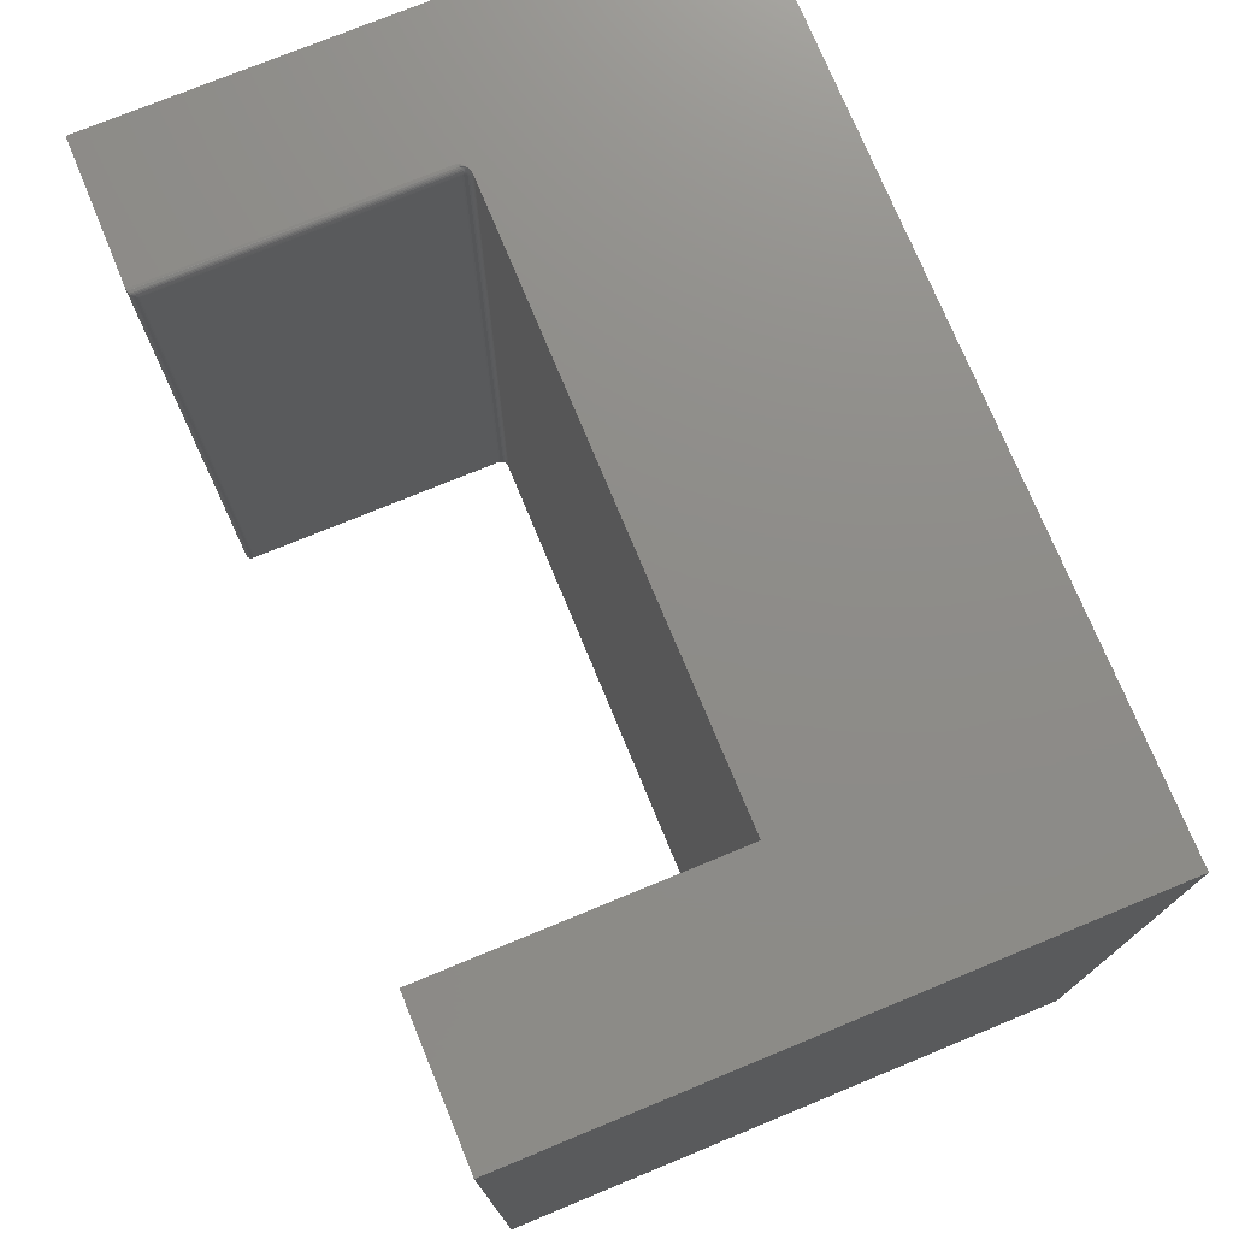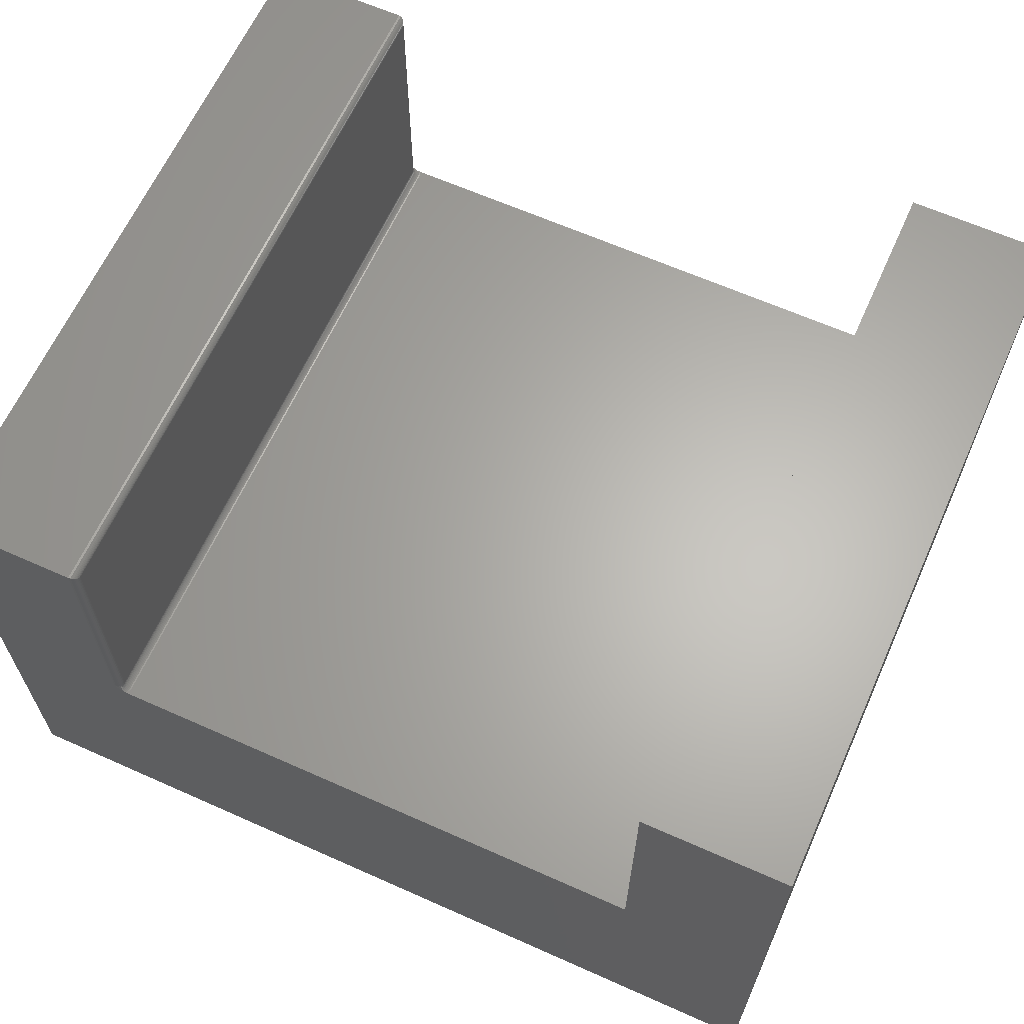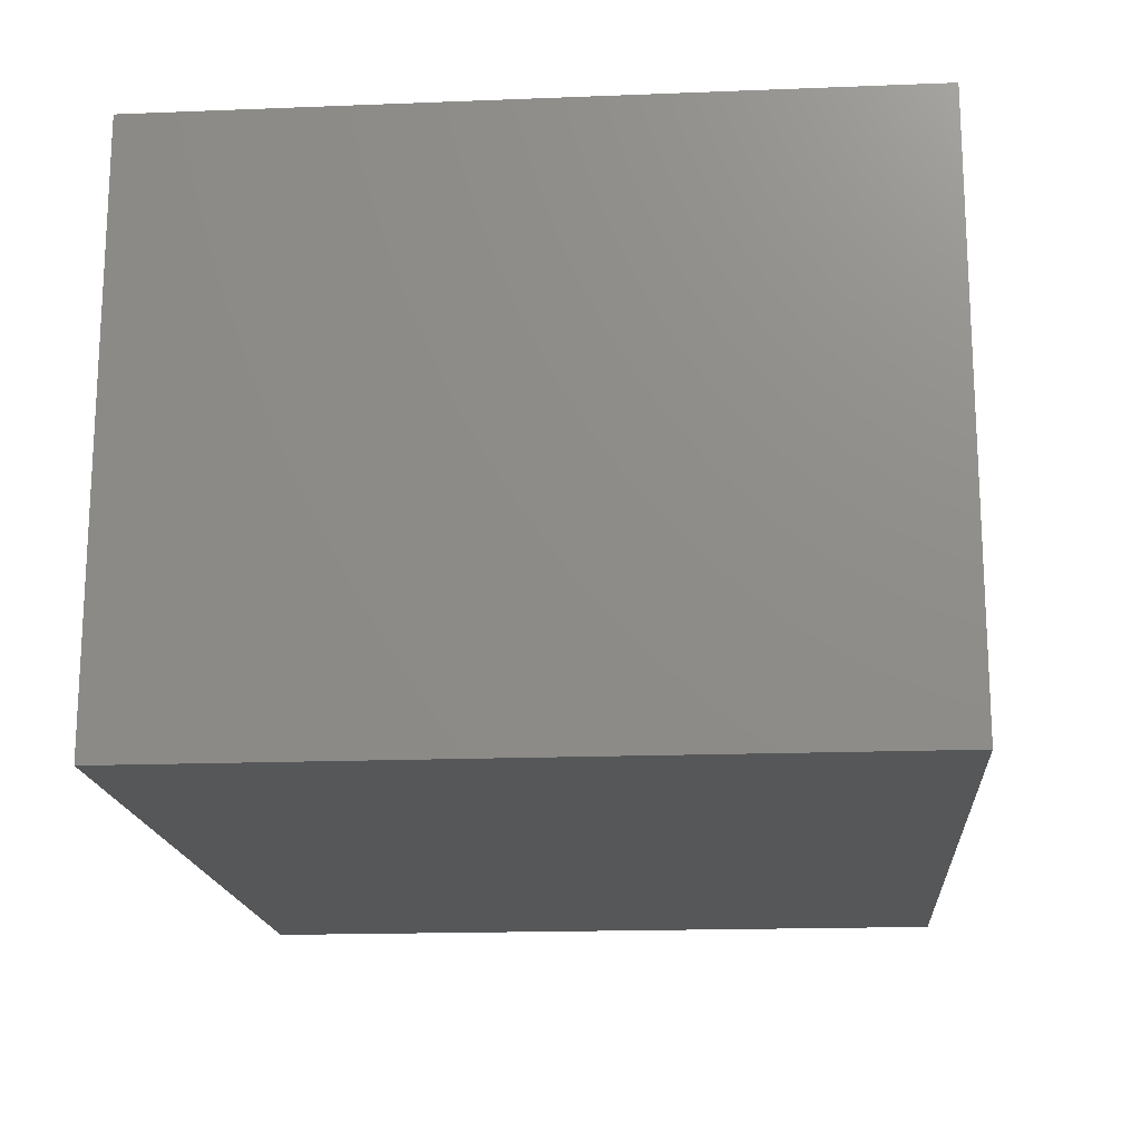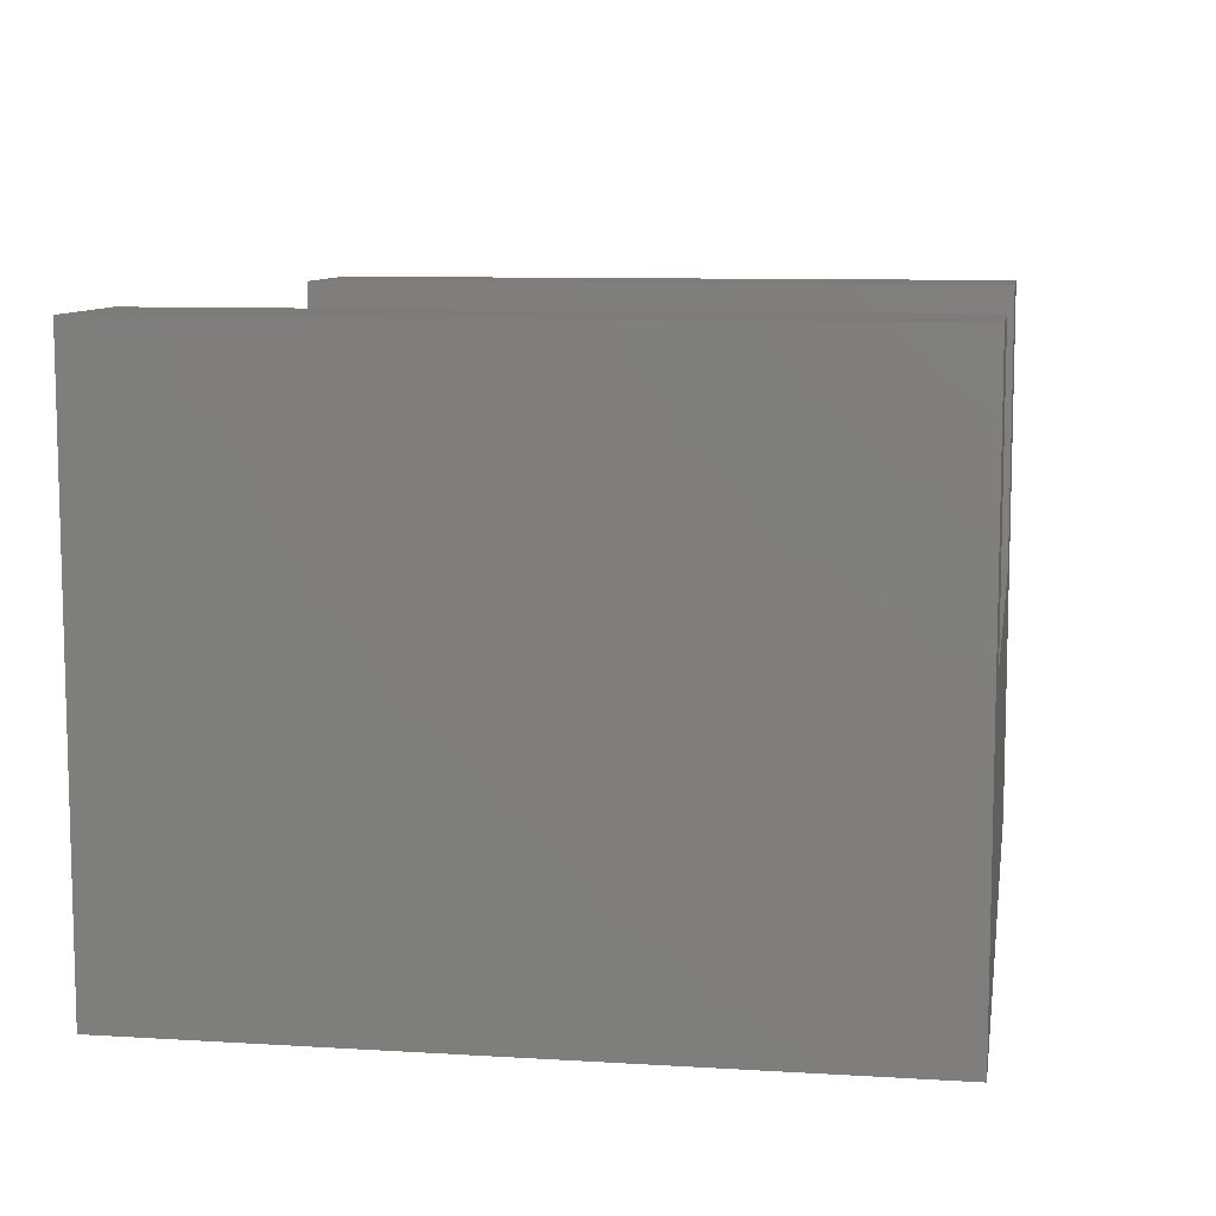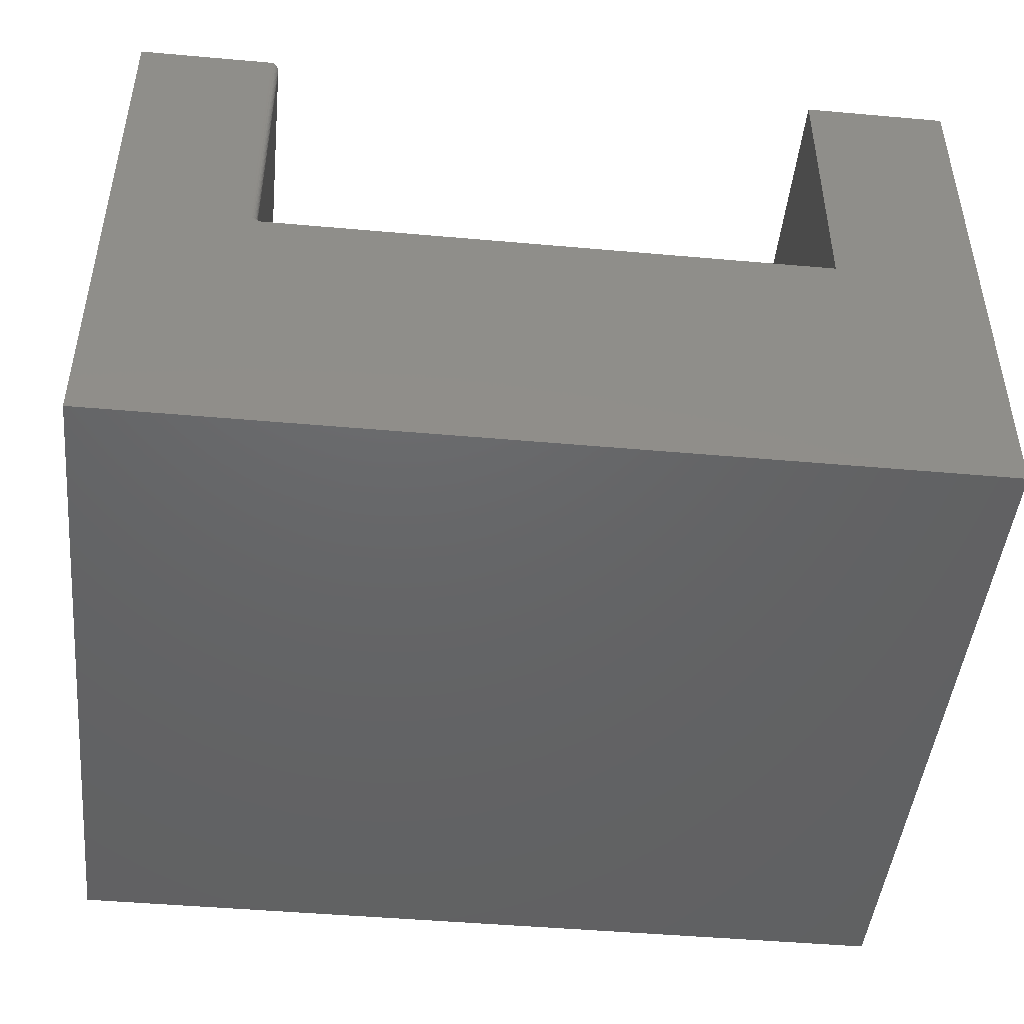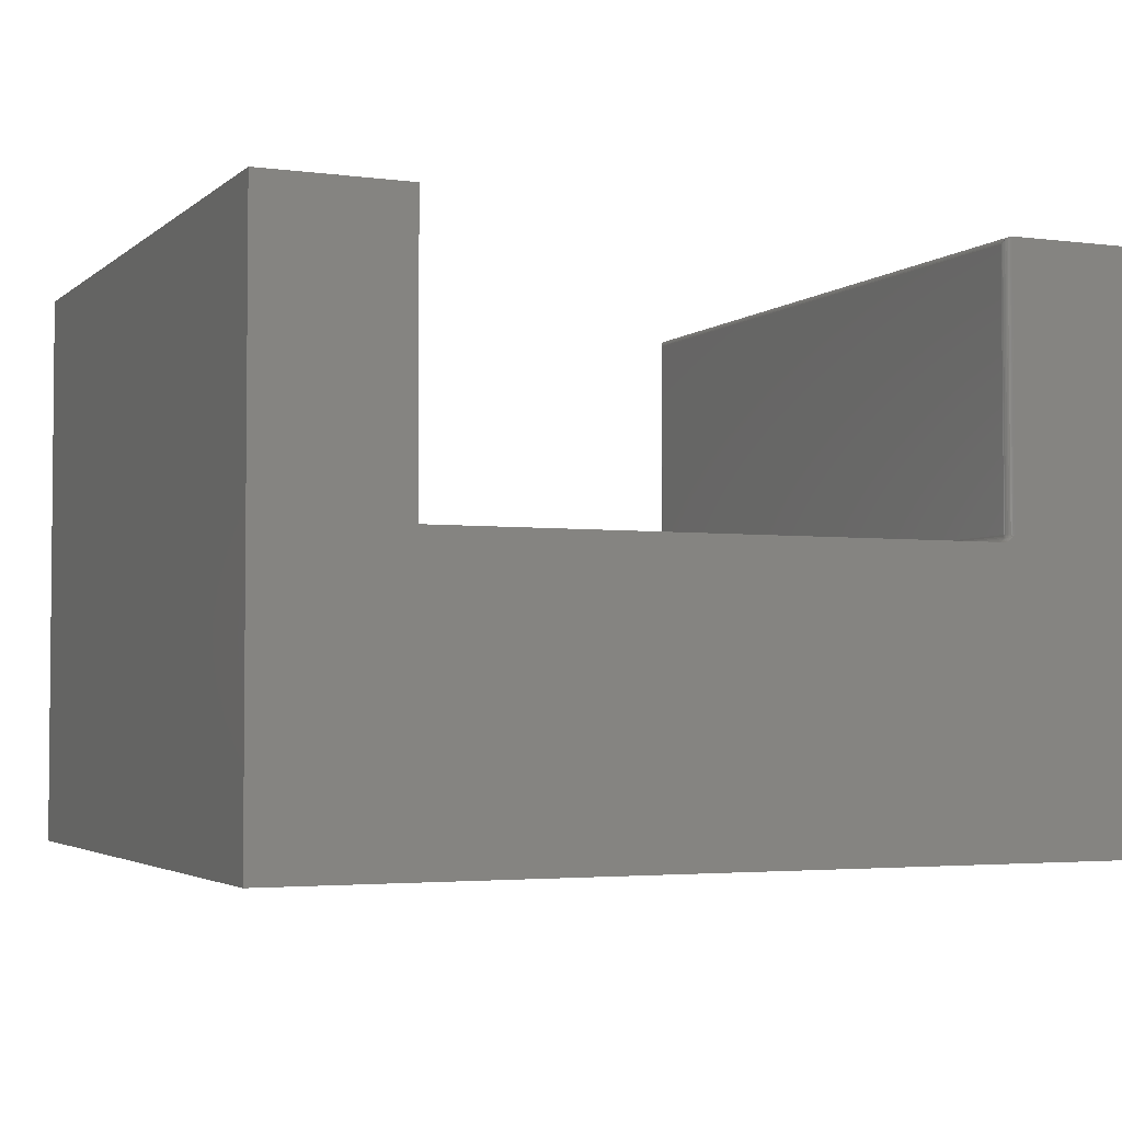
<metadata>
{"format":"stl","ext":"stl","renderer":"f3d","projection":"perspective","resolution":1024,"background":"white","views":[{"elev":74.8,"azim":67.6,"up":"+Y"},{"elev":64.0,"azim":24.2,"up":"+Z"},{"elev":-17.2,"azim":94.5,"up":"+Z"},{"elev":9.1,"azim":-80.8,"up":"+Z"},{"elev":-46.3,"azim":-5.8,"up":"+Z"},{"elev":-3.3,"azim":156.2,"up":"+Z"}]}
</metadata>
<code>
# stl→obj: 125 verts, 246 faces
v -0.3643 -0.007812 0.2833
v -0.3645 -0.006288 0.005757
v -0.3644 -0.006567 0.2845
v -0.3643 -0.007812 0.005757
v -0.3699 -0.0003152 0.2908
v -0.3677 -0.001405 0.2897
v -0.3691 -0.0005947 0.005757
v -0.3678 -0.001317 0.005757
v -0.3658 -0.003156 0.288
v -0.3652 -0.004218 0.2869
v -0.3647 -0.005364 0.2858
v -0.3656 -0.003472 0.005757
v -0.3649 -0.004823 0.005757
v -0.3721 3.317e-17 0.005757
v -0.3721 4.901e-17 0.2911
v -0.3706 -0.0001501 0.005757
v -0.3666 -0.002288 0.005757
v -0.3667 -0.00221 0.2889
v -0.3643 -0.7422 0.005757
v -0.3644 -0.7434 0.2846
v -0.3645 -0.7437 0.005757
v -0.3643 -0.7422 0.2833
v -0.3647 -0.7446 0.2858
v -0.3652 -0.7458 0.2869
v -0.3649 -0.7452 0.005757
v -0.3658 -0.7468 0.288
v -0.3656 -0.7465 0.005757
v -0.3678 -0.7487 0.005757
v -0.3699 -0.7497 0.2908
v -0.3691 -0.7494 0.005757
v -0.3666 -0.7477 0.005757
v -0.3667 -0.7478 0.2889
v -0.3677 -0.7486 0.2897
v -0.3721 -0.75 0.2911
v -0.3721 -0.75 0.005757
v -0.3706 -0.7498 0.005757
v 0.2315 9.975e-17 -0.002056
v -0.3586 3.55e-17 -0.002056
v -0.3574 -0.002468 -0.002056
v -0.3567 -0.005099 -0.002056
v -0.3565 -0.007812 -0.002056
v -0.3565 -0.7422 -0.002056
v 0.2315 -0.75 -0.002056
v -0.3567 -0.7449 -0.002056
v -0.3574 -0.7475 -0.002056
v -0.3586 -0.75 -0.002056
v -0.5156 -0.75 -0.3047
v -0.36 -0.75 -0.001963
v -0.3614 -0.75 -0.001686
v -0.3628 -0.75 -0.001235
v -0.3656 -0.75 0.0001405
v -0.3694 -0.75 0.003124
v -0.5156 -0.75 0.2911
v 0.3828 -0.75 0.2911
v 0.2315 -0.75 0.2911
v 0.3828 -0.75 -0.3047
v -0.5156 0 -0.3047
v -0.5156 3.307e-17 0.2911
v -0.3669 3.348e-17 0.001031
v -0.3642 3.369e-17 -0.0006207
v -0.3628 3.381e-17 -0.001235
v -0.3614 3.394e-17 -0.001686
v -0.36 3.408e-17 -0.001963
v 0.3828 1.328e-16 0.2911
v 0.3828 9.975e-17 -0.3047
v 0.2315 1.16e-16 0.2911
v -0.3691 -0.7495 0.004232
v -0.3627 -0.7485 -0.0007393
v -0.3637 -0.7478 0.0002323
v -0.3645 -0.7473 0.001416
v -0.3651 -0.7469 0.002767
v -0.3655 -0.7466 0.004232
v -0.362 -0.7422 0.0002323
v -0.3611 -0.7444 -0.0007393
v -0.3608 -0.7422 -0.0007393
v -0.3597 -0.7447 -0.001461
v -0.3595 -0.7422 -0.001461
v -0.3583 -0.7449 -0.001906
v -0.358 -0.7422 -0.001906
v -0.3622 -0.7442 0.0002323
v -0.363 -0.7422 0.001416
v -0.3632 -0.744 0.001416
v -0.3637 -0.7422 0.002767
v -0.3639 -0.7438 0.002767
v -0.3642 -0.7422 0.004232
v -0.3643 -0.7437 0.004232
v -0.3628 -0.7461 0.0002323
v -0.3617 -0.7465 -0.0007393
v -0.3604 -0.747 -0.001461
v -0.3591 -0.7476 -0.001906
v -0.3637 -0.7457 0.001416
v -0.3644 -0.7454 0.002767
v -0.3648 -0.7452 0.004232
v -0.3627 -0.001543 -0.0007393
v -0.365 -0.0006702 0.0002323
v -0.3677 -0.001192 0.004232
v -0.3675 -0.0008222 0.002767
v -0.3622 -0.005842 0.0002323
v -0.3608 -0.007812 -0.0007393
v -0.3611 -0.005611 -0.0007393
v -0.3595 -0.007812 -0.001461
v -0.3597 -0.005347 -0.001461
v -0.358 -0.007812 -0.001906
v -0.3583 -0.005062 -0.001906
v -0.362 -0.007812 0.0002323
v -0.3632 -0.006031 0.001416
v -0.363 -0.007812 0.001416
v -0.3639 -0.006172 0.002767
v -0.3637 -0.007812 0.002767
v -0.3643 -0.006259 0.004232
v -0.3642 -0.007812 0.004232
v -0.3628 -0.003947 0.0002323
v -0.3617 -0.003494 -0.0007393
v -0.3604 -0.002977 -0.001461
v -0.3591 -0.002416 -0.001906
v -0.3637 -0.004319 0.001416
v -0.3644 -0.004595 0.002767
v -0.3648 -0.004765 0.004232
v -0.3637 -0.002201 0.0002323
v -0.3645 -0.002741 0.001416
v -0.3651 -0.003142 0.002767
v -0.3655 -0.003389 0.004232
v -0.3657 -0.001357 0.001416
v -0.3662 -0.001868 0.002767
v -0.3665 -0.002182 0.004232
f 1 2 3
f 1 4 2
f 5 6 7
f 7 6 8
f 9 10 11
f 12 11 13
f 13 11 3
f 13 3 2
f 14 15 16
f 16 15 5
f 16 5 7
f 8 6 17
f 17 6 18
f 17 18 12
f 12 18 9
f 12 9 11
f 19 20 21
f 19 22 20
f 21 20 23
f 21 23 24
f 21 24 25
f 25 24 26
f 25 26 27
f 28 29 30
f 27 26 31
f 31 26 32
f 31 32 28
f 28 32 33
f 28 33 29
f 34 35 29
f 29 35 36
f 29 36 30
f 4 1 19
f 19 1 22
f 37 38 39
f 37 39 40
f 37 40 41
f 37 41 42
f 43 37 42
f 43 42 44
f 43 44 45
f 43 45 46
f 47 46 48
f 47 48 49
f 47 49 50
f 47 50 51
f 47 51 52
f 47 52 35
f 47 35 34
f 47 34 53
f 54 55 56
f 56 55 43
f 56 43 47
f 47 43 46
f 57 58 15
f 57 15 14
f 57 14 59
f 57 59 60
f 57 60 61
f 57 61 62
f 57 62 63
f 57 63 38
f 64 65 66
f 66 65 37
f 65 57 37
f 37 57 38
f 52 67 35
f 67 36 35
f 51 31 28
f 28 52 51
f 50 68 69
f 50 69 70
f 31 50 70
f 31 51 50
f 30 36 67
f 67 52 28
f 30 67 28
f 50 49 68
f 31 70 71
f 31 71 72
f 27 31 72
f 73 74 75
f 75 74 76
f 75 76 77
f 77 76 78
f 77 78 79
f 79 78 44
f 79 44 42
f 74 73 80
f 80 73 81
f 80 81 82
f 82 81 83
f 82 83 84
f 84 83 85
f 84 85 86
f 86 85 19
f 86 19 21
f 87 68 88
f 88 68 49
f 88 49 89
f 89 49 48
f 89 48 90
f 90 48 46
f 90 46 45
f 68 87 69
f 69 87 91
f 69 91 70
f 70 91 92
f 70 92 71
f 71 92 93
f 71 93 72
f 72 93 25
f 72 25 27
f 80 88 74
f 74 88 89
f 74 89 76
f 76 89 90
f 76 90 78
f 78 90 45
f 78 45 44
f 88 80 87
f 87 80 82
f 87 82 91
f 91 82 84
f 91 84 92
f 92 84 86
f 92 86 93
f 93 86 21
f 93 21 25
f 16 59 14
f 94 62 61
f 95 60 59
f 7 8 96
f 7 96 97
f 7 97 59
f 7 59 16
f 98 99 100
f 100 99 101
f 100 101 102
f 102 101 103
f 102 103 104
f 104 103 41
f 104 41 40
f 99 98 105
f 105 98 106
f 105 106 107
f 107 106 108
f 107 108 109
f 109 108 110
f 109 110 111
f 111 110 2
f 111 2 4
f 112 100 113
f 113 100 102
f 113 102 114
f 114 102 104
f 114 104 115
f 115 104 40
f 115 40 39
f 100 112 98
f 98 112 116
f 98 116 106
f 106 116 117
f 106 117 108
f 108 117 118
f 108 118 110
f 110 118 13
f 110 13 2
f 119 113 94
f 94 113 114
f 94 114 62
f 62 114 115
f 62 115 63
f 63 115 39
f 63 39 38
f 113 119 112
f 112 119 120
f 112 120 116
f 116 120 121
f 116 121 117
f 117 121 122
f 117 122 118
f 118 122 12
f 118 12 13
f 61 60 94
f 94 60 95
f 94 95 119
f 119 95 123
f 119 123 120
f 120 123 124
f 120 124 121
f 121 124 125
f 121 125 122
f 122 125 17
f 122 17 12
f 95 59 123
f 123 59 97
f 123 97 124
f 124 97 96
f 124 96 125
f 125 96 8
f 125 8 17
f 105 75 99
f 99 75 77
f 99 77 101
f 101 77 79
f 101 79 103
f 103 79 42
f 103 42 41
f 75 105 73
f 73 105 107
f 73 107 81
f 81 107 109
f 81 109 83
f 83 109 111
f 83 111 85
f 85 111 4
f 85 4 19
f 66 37 55
f 55 37 43
f 34 15 53
f 53 15 58
f 47 57 56
f 56 57 65
f 22 3 20
f 22 1 3
f 5 33 6
f 33 32 6
f 6 32 18
f 32 26 18
f 18 26 9
f 26 24 9
f 9 24 10
f 24 23 10
f 10 23 11
f 23 20 11
f 11 20 3
f 15 34 5
f 5 34 29
f 5 29 33
f 58 57 53
f 53 57 47
f 54 64 55
f 55 64 66
f 65 64 56
f 56 64 54

</code>
